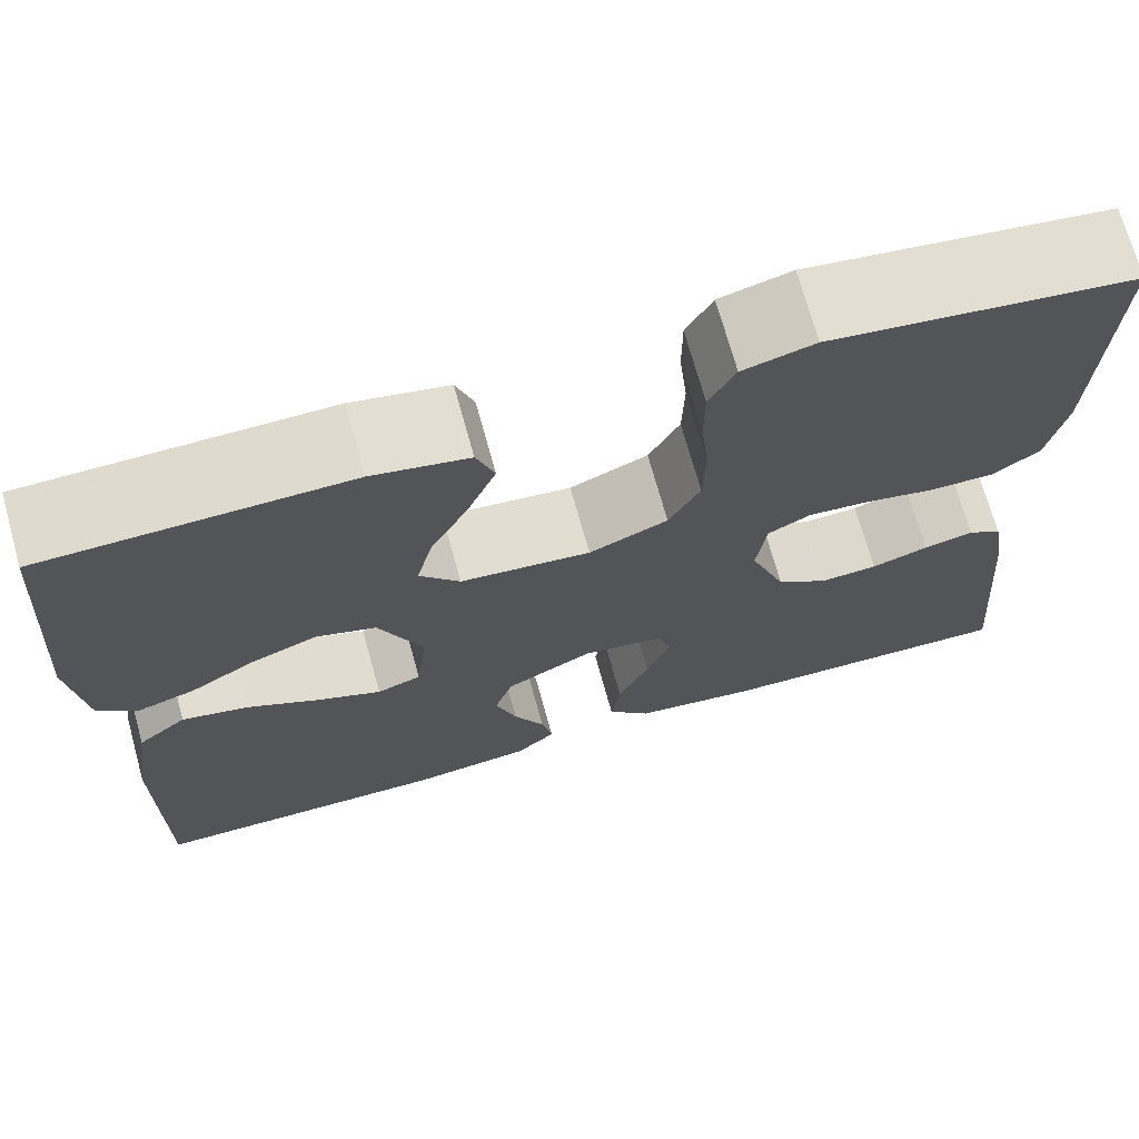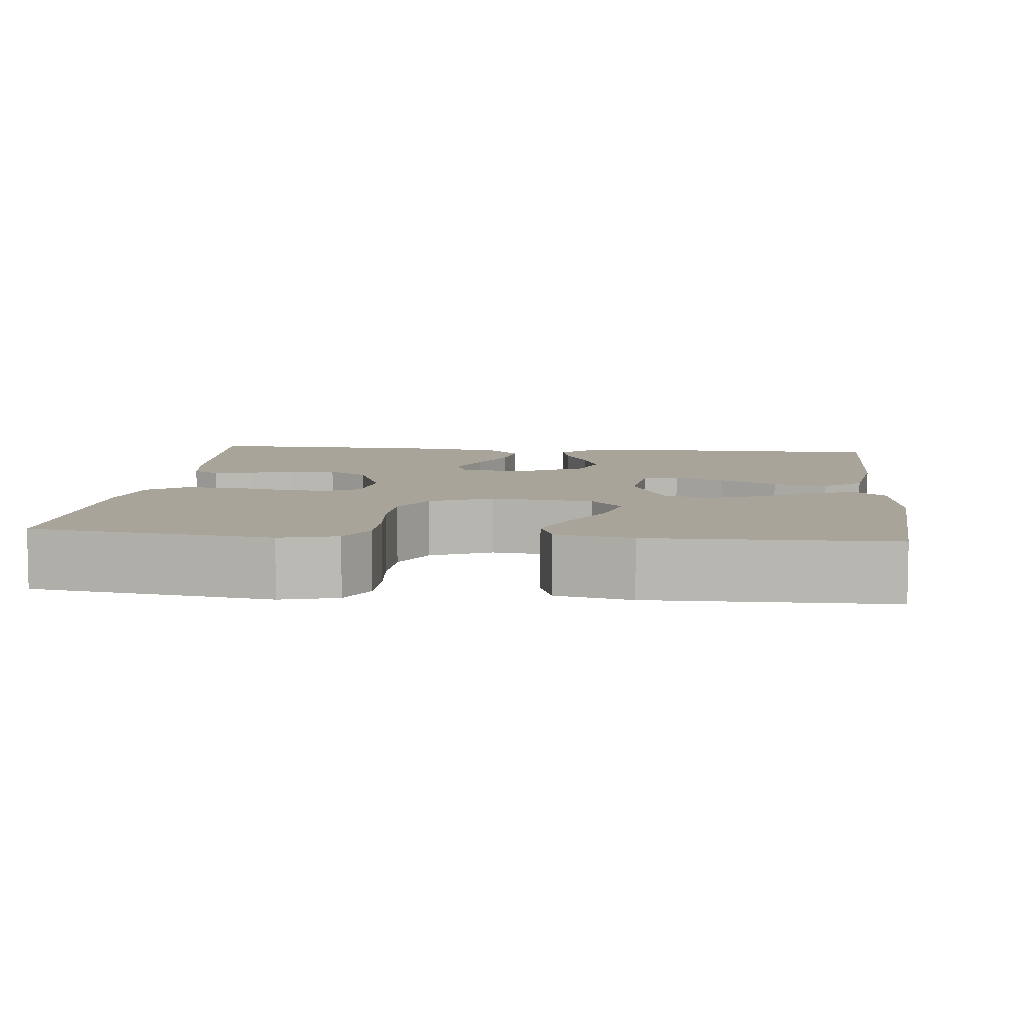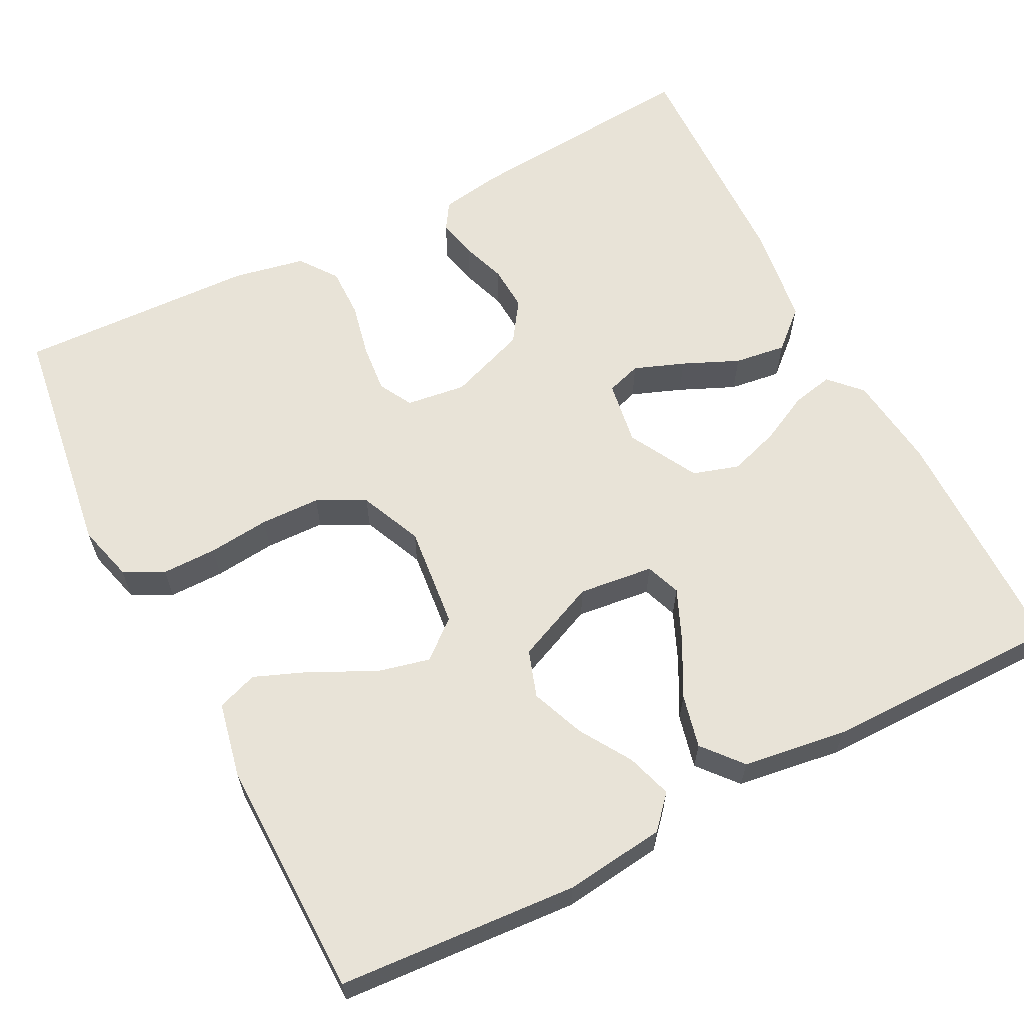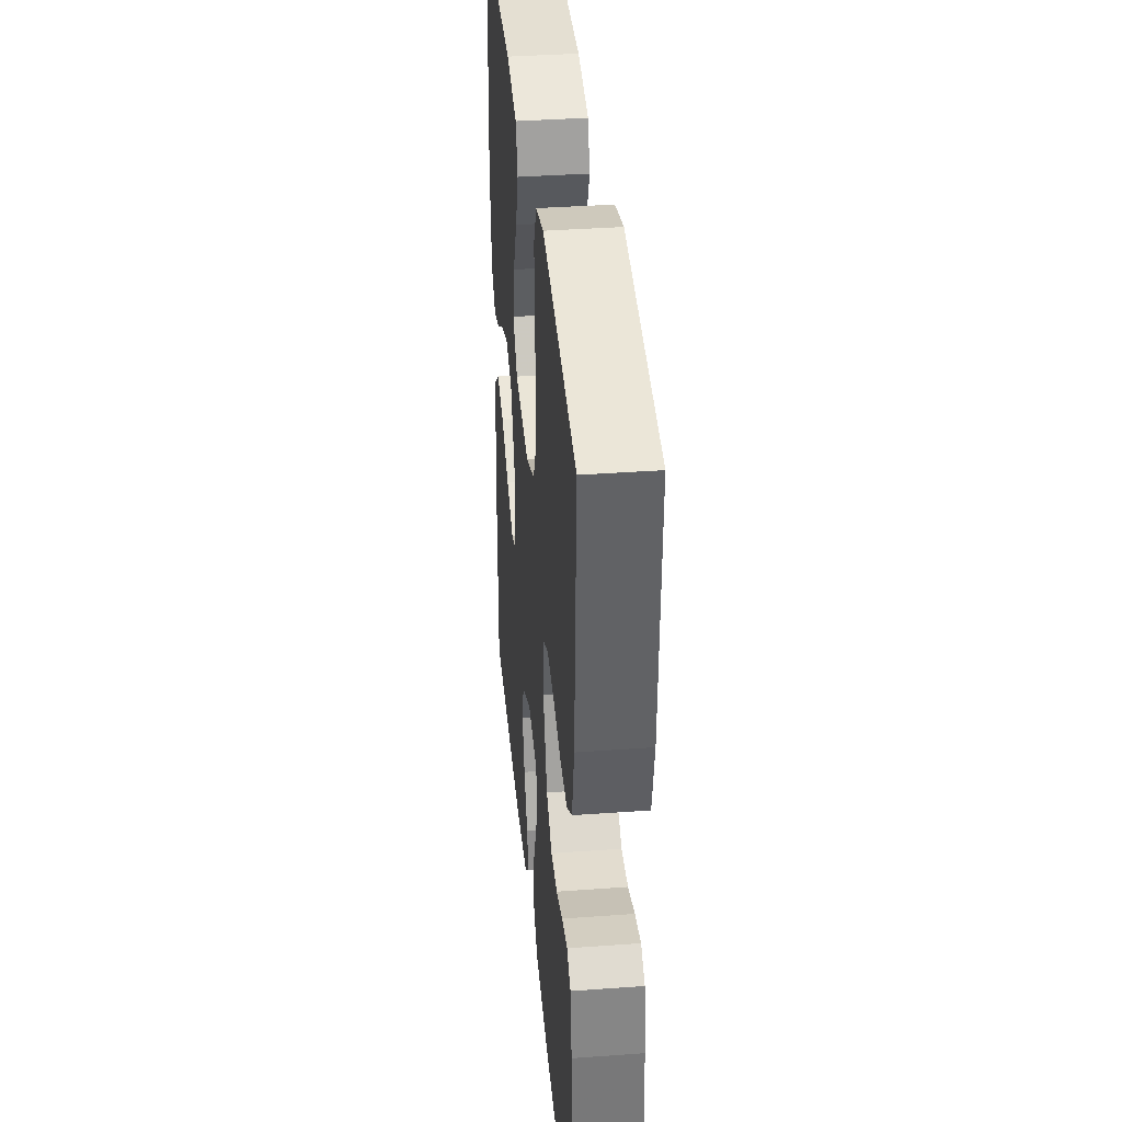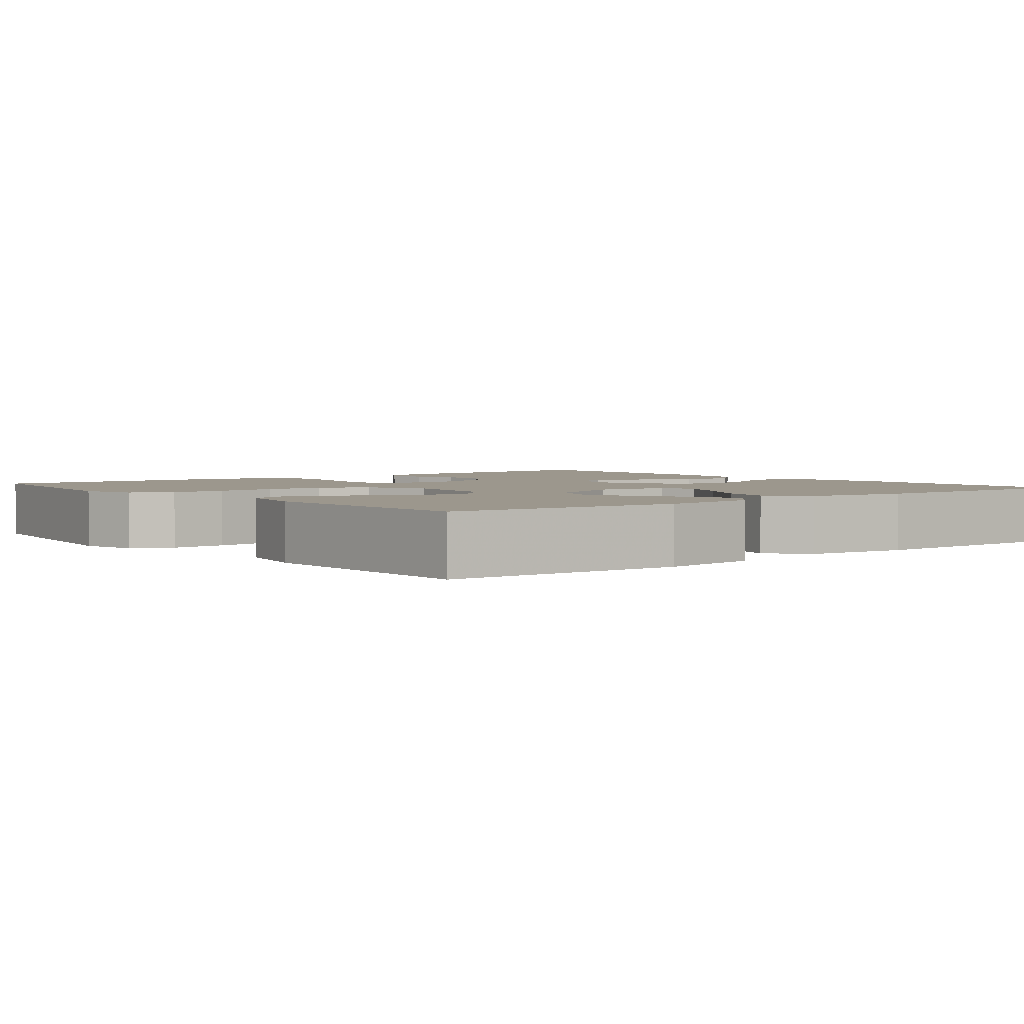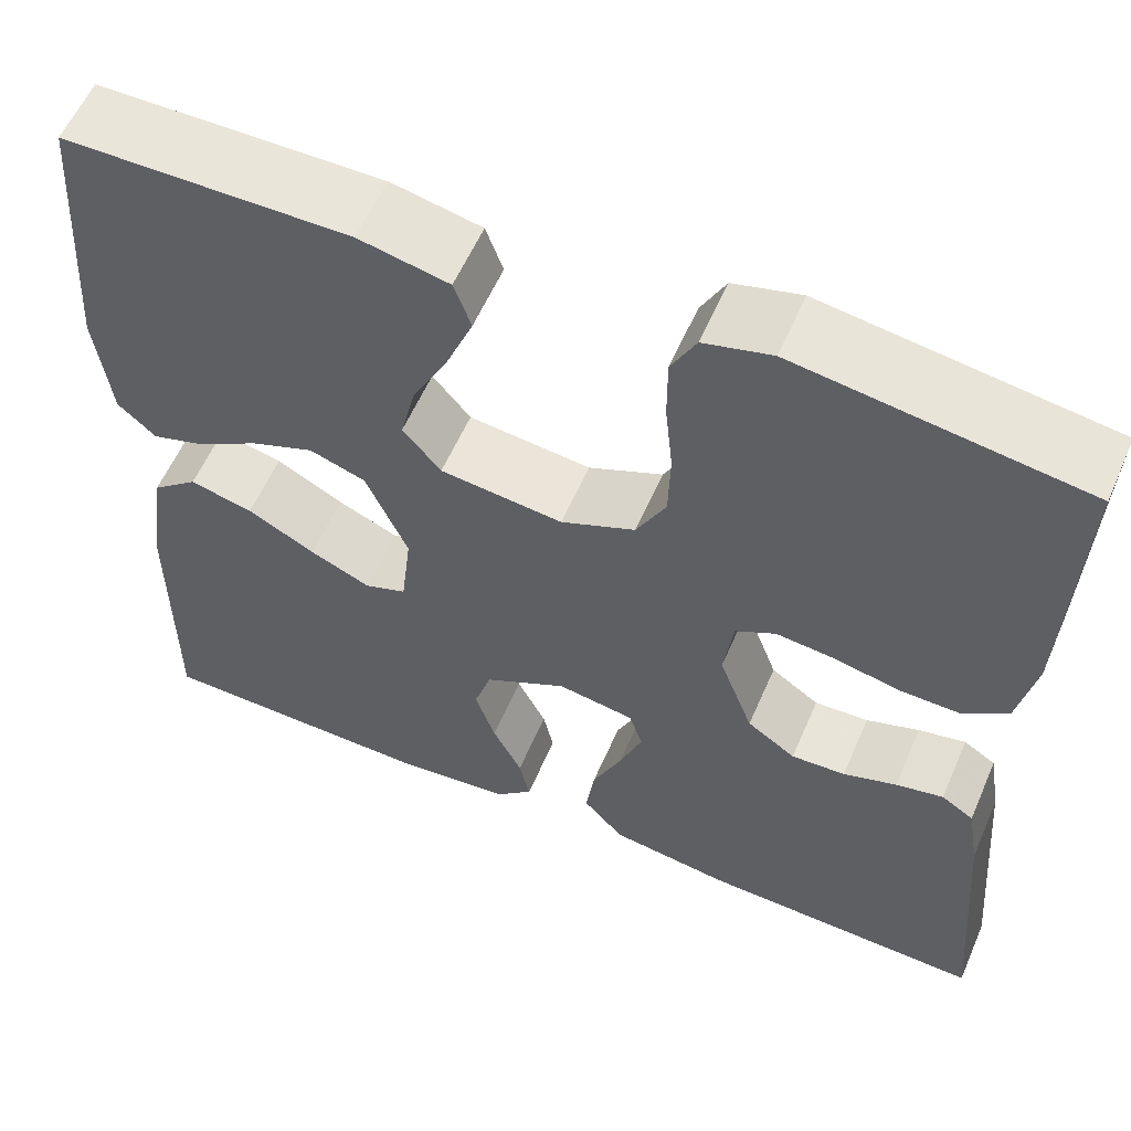
<metadata>
{"format":"obj","ext":"obj","renderer":"f3d","projection":"perspective","resolution":1024,"background":"white","views":[{"elev":70.9,"azim":164.5,"up":"+Z"},{"elev":7.3,"azim":6.0,"up":"+Y"},{"elev":62.1,"azim":62.7,"up":"+Y"},{"elev":37.7,"azim":-95.3,"up":"+Z"},{"elev":2.9,"azim":51.1,"up":"+Y"},{"elev":58.2,"azim":-156.6,"up":"+Z"}]}
</metadata>
<code>
v -0.5 0.07 0.5
v -0.2 0.07 0.543
v -0.129 0.07 0.524
v -0.103 0.07 0.474
v -0.103 0.07 0.405
v -0.111 0.07 0.328
v -0.109 0.07 0.253
v -0.078 0.07 0.193
v 0 0.07 0.159
v 0.129 0.07 0.173
v 0.169 0.07 0.221
v 0.153 0.07 0.288
v 0.115 0.07 0.363
v 0.087 0.07 0.433
v 0.105 0.07 0.484
v 0.2 0.07 0.504
v 0.5 0.07 0.5
v 0.521 0.07 0.2
v 0.506 0.07 0.074
v 0.466 0.07 0.038
v 0.409 0.07 0.056
v 0.344 0.07 0.096
v 0.277 0.07 0.122
v 0.218 0.07 0.102
v 0.174 0.07 0
v 0.185 0.07 -0.094
v 0.229 0.07 -0.11
v 0.293 0.07 -0.082
v 0.364 0.07 -0.044
v 0.431 0.07 -0.028
v 0.48 0.07 -0.069
v 0.499 0.07 -0.2
v 0.5 0.07 -0.5
v 0.2 0.07 -0.504
v 0.081 0.07 -0.49
v 0.042 0.07 -0.453
v 0.053 0.07 -0.401
v 0.084 0.07 -0.339
v 0.105 0.07 -0.275
v 0.087 0.07 -0.217
v 0 0.07 -0.17
v -0.081 0.07 -0.183
v -0.095 0.07 -0.227
v -0.071 0.07 -0.29
v -0.04 0.07 -0.36
v -0.031 0.07 -0.425
v -0.074 0.07 -0.473
v -0.2 0.07 -0.491
v -0.5 0.07 -0.5
v -0.475 0.07 -0.2
v -0.462 0.07 -0.122
v -0.428 0.07 -0.1
v -0.378 0.07 -0.111
v -0.322 0.07 -0.13
v -0.265 0.07 -0.133
v -0.214 0.07 -0.098
v -0.178 0.07 0
v -0.188 0.07 0.075
v -0.23 0.07 0.098
v -0.292 0.07 0.092
v -0.36 0.07 0.077
v -0.424 0.07 0.076
v -0.471 0.07 0.11
v -0.489 0.07 0.2
v -0.5 0 0.5
v -0.2 0 0.543
v -0.129 0 0.524
v -0.103 0 0.474
v -0.103 0 0.405
v -0.111 0 0.328
v -0.109 0 0.253
v -0.078 0 0.193
v 0 0 0.159
v 0.129 0 0.173
v 0.169 0 0.221
v 0.153 0 0.288
v 0.115 0 0.363
v 0.087 0 0.433
v 0.105 0 0.484
v 0.2 0 0.504
v 0.5 0 0.5
v 0.521 0 0.2
v 0.506 0 0.074
v 0.466 0 0.038
v 0.409 0 0.056
v 0.344 0 0.096
v 0.277 0 0.122
v 0.218 0 0.102
v 0.174 0 0
v 0.185 0 -0.094
v 0.229 0 -0.11
v 0.293 0 -0.082
v 0.364 0 -0.044
v 0.431 0 -0.028
v 0.48 0 -0.069
v 0.499 0 -0.2
v 0.5 0 -0.5
v 0.2 0 -0.504
v 0.081 0 -0.49
v 0.042 0 -0.453
v 0.053 0 -0.401
v 0.084 0 -0.339
v 0.105 0 -0.275
v 0.087 0 -0.217
v 0 0 -0.17
v -0.081 0 -0.183
v -0.095 0 -0.227
v -0.071 0 -0.29
v -0.04 0 -0.36
v -0.031 0 -0.425
v -0.074 0 -0.473
v -0.2 0 -0.491
v -0.5 0 -0.5
v -0.475 0 -0.2
v -0.462 0 -0.122
v -0.428 0 -0.1
v -0.378 0 -0.111
v -0.322 0 -0.13
v -0.265 0 -0.133
v -0.214 0 -0.098
v -0.178 0 0
v -0.188 0 0.075
v -0.23 0 0.098
v -0.292 0 0.092
v -0.36 0 0.077
v -0.424 0 0.076
v -0.471 0 0.11
v -0.489 0 0.2
f 4 5 6
f 3 4 6
f 2 3 6
f 1 2 6
f 64 1 6
f 63 64 6
f 62 63 6
f 61 62 6
f 60 61 6
f 59 60 6 7
f 58 59 7 8
f 57 58 8 9
f 56 57 9 10
f 52 53 54
f 51 52 54
f 50 51 54
f 49 50 54
f 48 49 54
f 47 48 54
f 46 47 54
f 45 46 54
f 44 45 54
f 43 44 54 55
f 42 43 55 56
f 36 37 38
f 35 36 38
f 34 35 38
f 33 34 38
f 32 33 38
f 31 32 38
f 30 31 38
f 29 30 38
f 28 29 38
f 27 28 38 39
f 26 27 39 40
f 20 21 22
f 19 20 22
f 18 19 22
f 17 18 22
f 16 17 22
f 15 16 22
f 14 15 22
f 13 14 22
f 12 13 22
f 11 12 22 23
f 10 11 23 24
f 10 24 25
f 56 10 25
f 42 56 25
f 41 42 25
f 25 26 40 41
f 70 69 68
f 70 68 67
f 70 67 66
f 70 66 65
f 70 65 128
f 70 128 127
f 70 127 126
f 70 126 125
f 70 125 124
f 71 70 124 123
f 72 71 123 122
f 73 72 122 121
f 74 73 121 120
f 118 117 116
f 118 116 115
f 118 115 114
f 118 114 113
f 118 113 112
f 118 112 111
f 118 111 110
f 118 110 109
f 118 109 108
f 119 118 108 107
f 120 119 107 106
f 102 101 100
f 102 100 99
f 102 99 98
f 102 98 97
f 102 97 96
f 102 96 95
f 102 95 94
f 102 94 93
f 102 93 92
f 103 102 92 91
f 104 103 91 90
f 86 85 84
f 86 84 83
f 86 83 82
f 86 82 81
f 86 81 80
f 86 80 79
f 86 79 78
f 86 78 77
f 86 77 76
f 87 86 76 75
f 88 87 75 74
f 89 88 74
f 89 74 120
f 89 120 106
f 89 106 105
f 105 104 90 89
f 1 65 66 2
f 2 66 67 3
f 3 67 68 4
f 4 68 69 5
f 5 69 70 6
f 6 70 71 7
f 7 71 72 8
f 8 72 73 9
f 9 73 74 10
f 10 74 75 11
f 11 75 76 12
f 12 76 77 13
f 13 77 78 14
f 14 78 79 15
f 15 79 80 16
f 16 80 81 17
f 17 81 82 18
f 18 82 83 19
f 19 83 84 20
f 20 84 85 21
f 21 85 86 22
f 22 86 87 23
f 23 87 88 24
f 24 88 89 25
f 25 89 90 26
f 26 90 91 27
f 27 91 92 28
f 28 92 93 29
f 29 93 94 30
f 30 94 95 31
f 31 95 96 32
f 32 96 97 33
f 33 97 98 34
f 34 98 99 35
f 35 99 100 36
f 36 100 101 37
f 37 101 102 38
f 38 102 103 39
f 39 103 104 40
f 40 104 105 41
f 41 105 106 42
f 42 106 107 43
f 43 107 108 44
f 44 108 109 45
f 45 109 110 46
f 46 110 111 47
f 47 111 112 48
f 48 112 113 49
f 49 113 114 50
f 50 114 115 51
f 51 115 116 52
f 52 116 117 53
f 53 117 118 54
f 54 118 119 55
f 55 119 120 56
f 56 120 121 57
f 57 121 122 58
f 58 122 123 59
f 59 123 124 60
f 60 124 125 61
f 61 125 126 62
f 62 126 127 63
f 63 127 128 64
f 64 128 65 1

</code>
